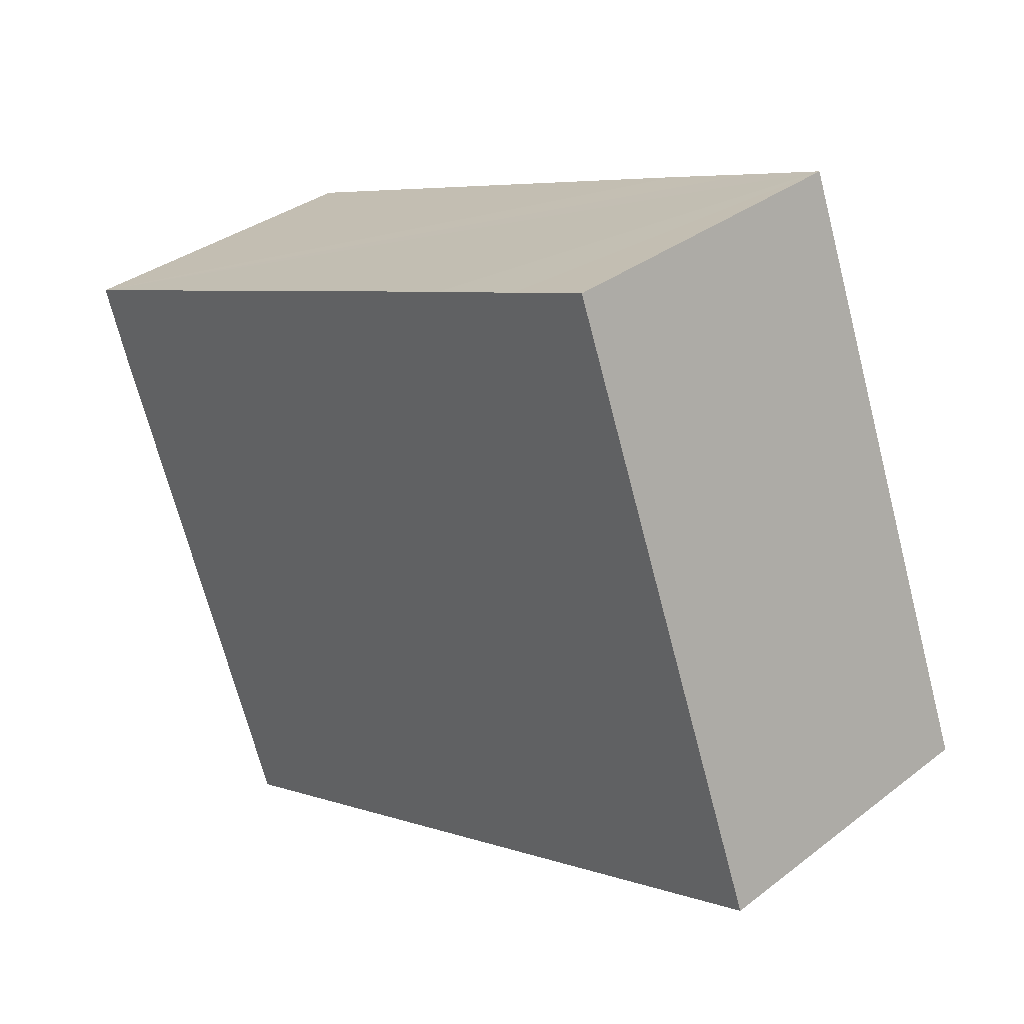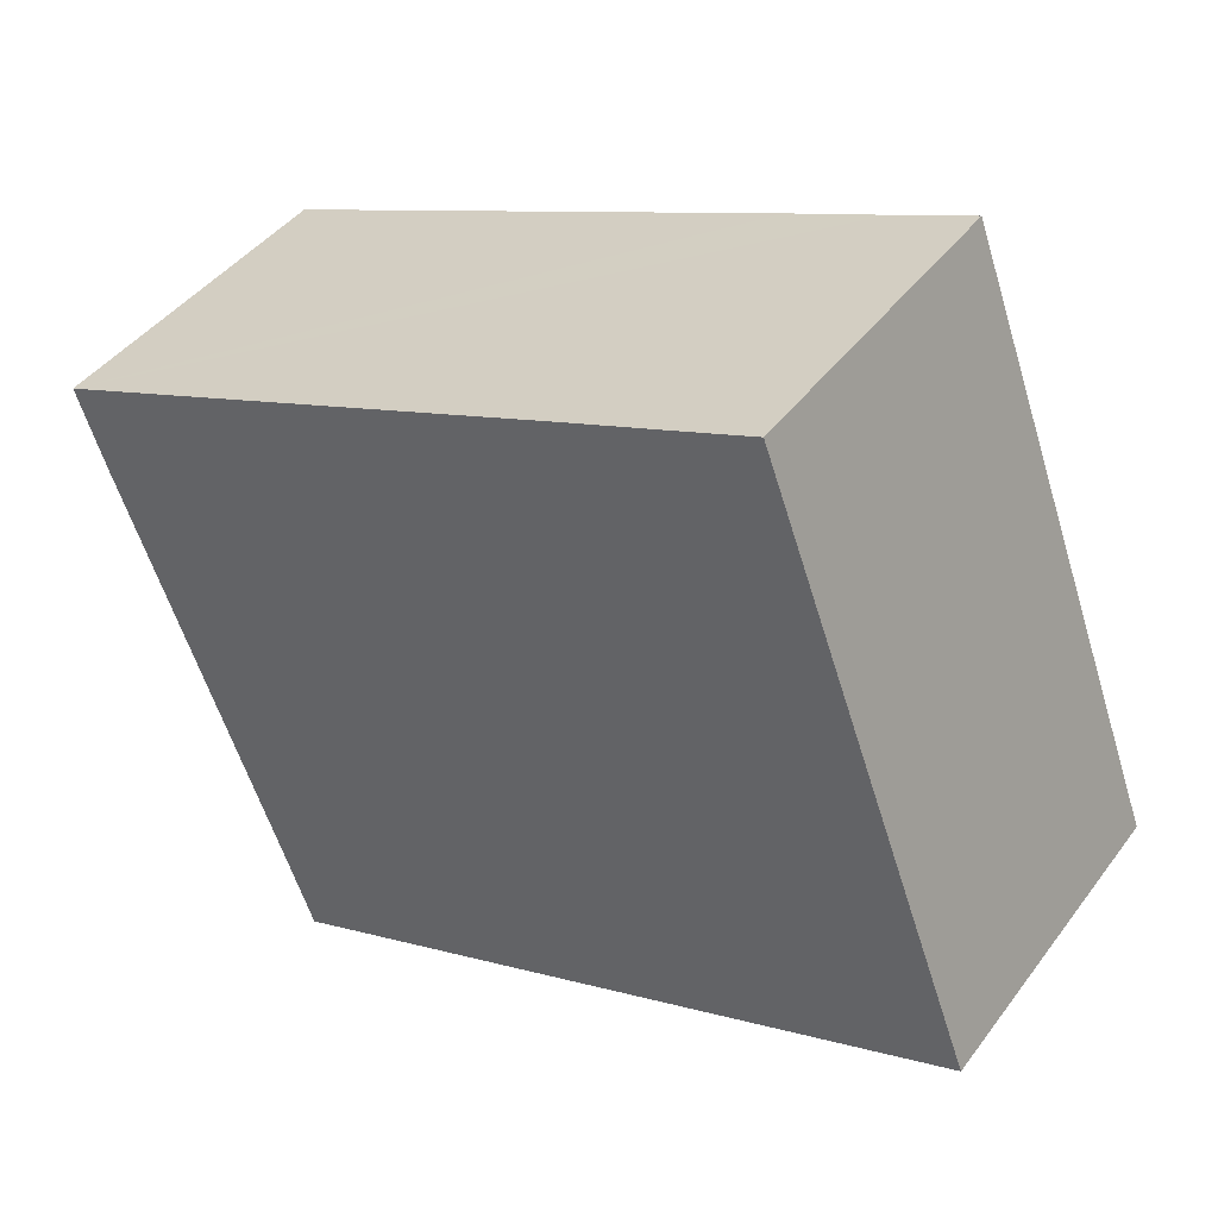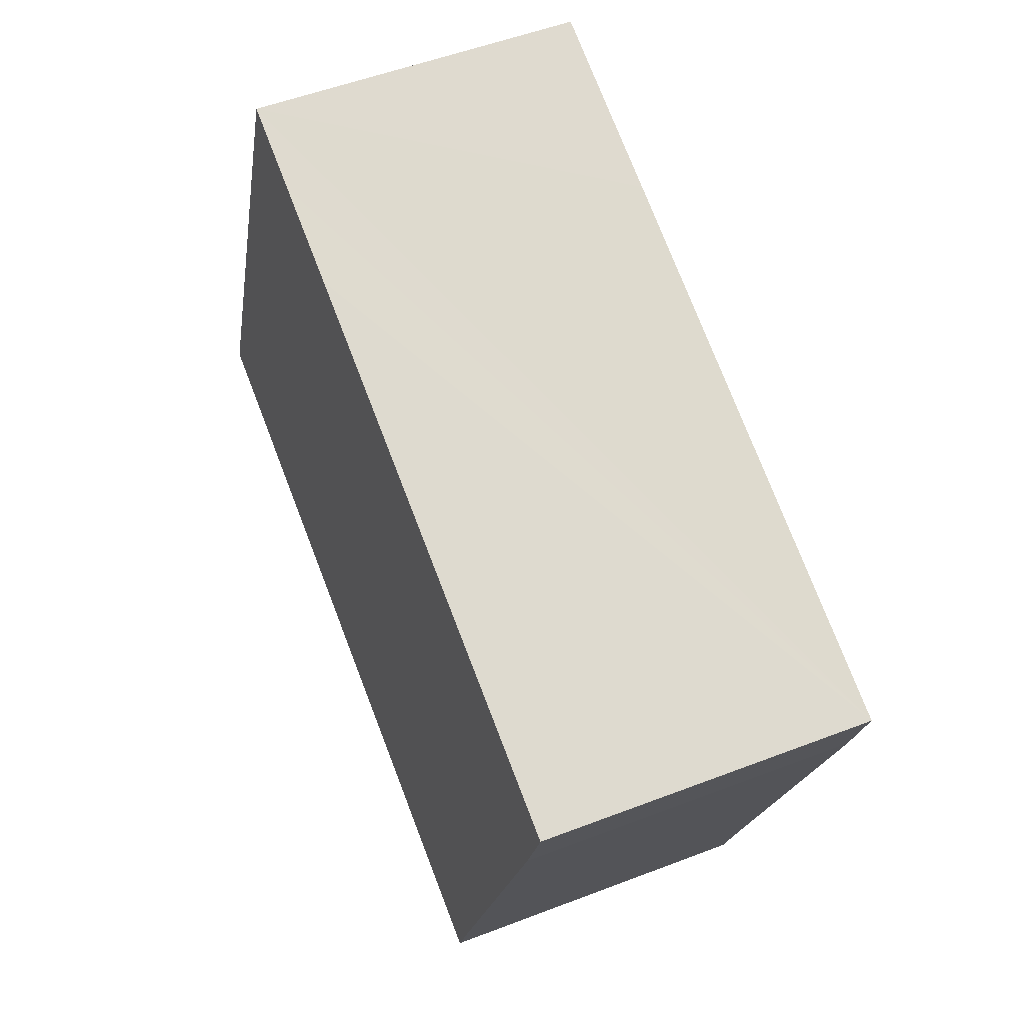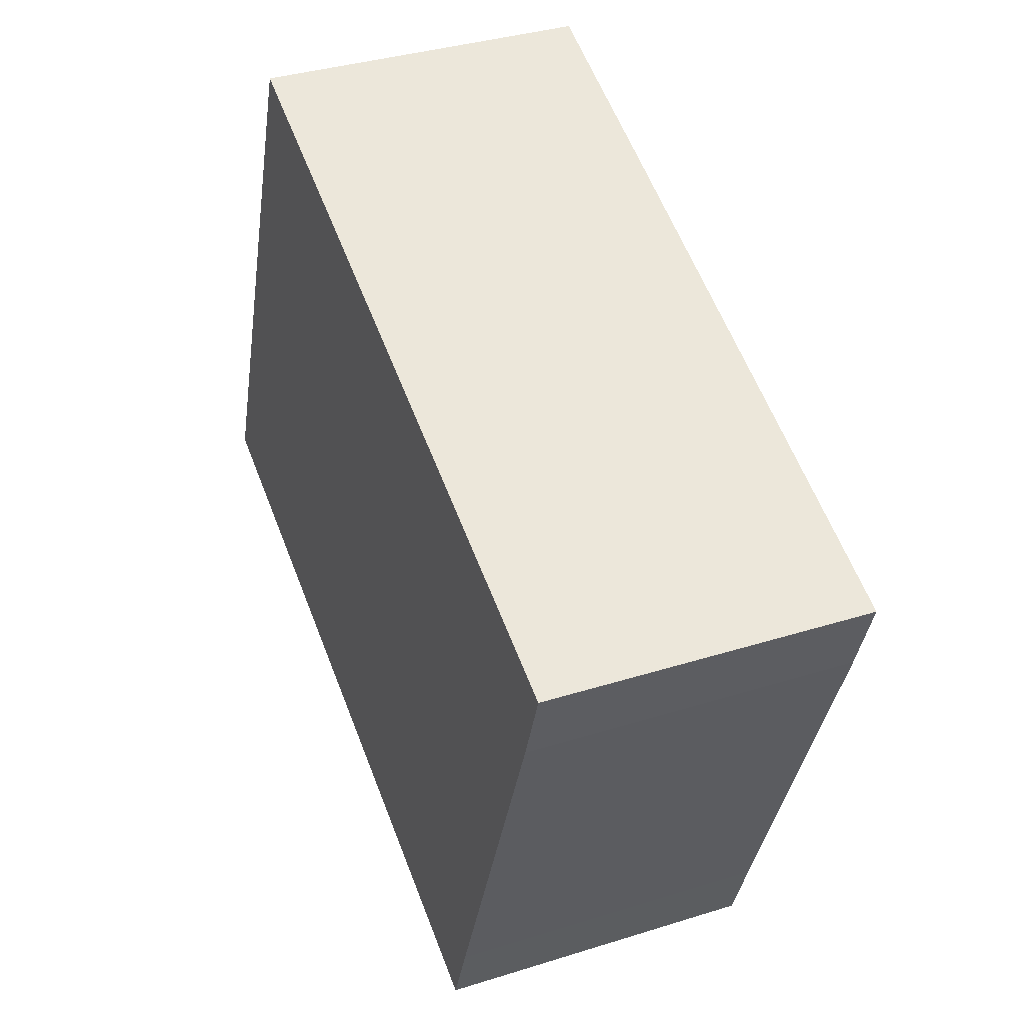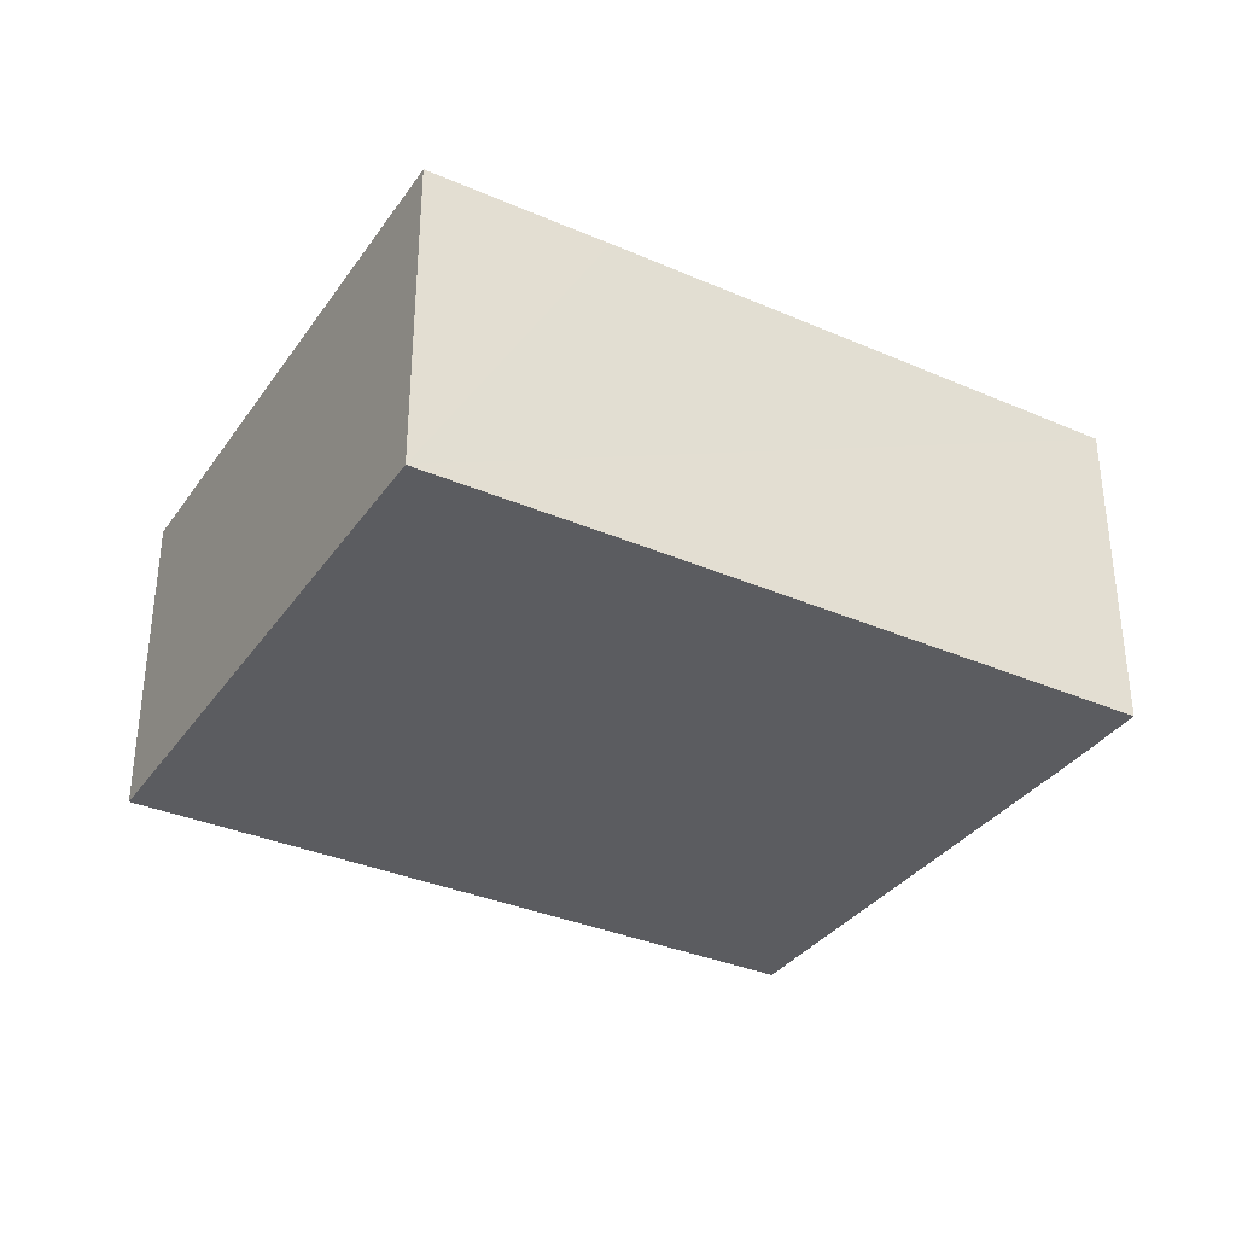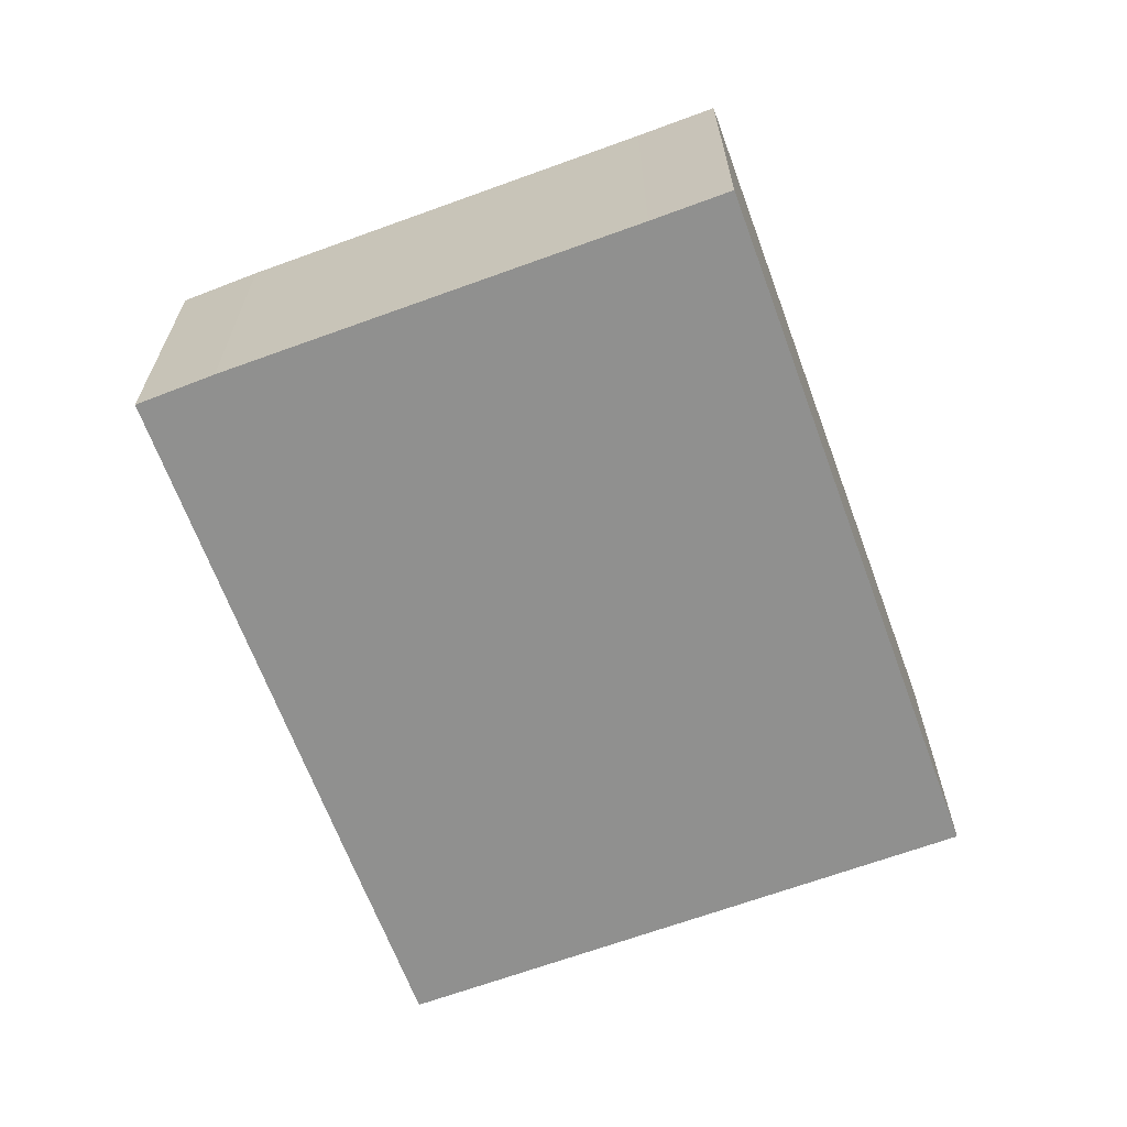
<metadata>
{"format":"obj","ext":"obj","renderer":"f3d","projection":"perspective","resolution":1024,"background":"white","views":[{"elev":34.3,"azim":-135.8,"up":"+Z"},{"elev":43.1,"azim":-146.2,"up":"+Z"},{"elev":52.2,"azim":67.4,"up":"+Z"},{"elev":36.2,"azim":67.7,"up":"+Z"},{"elev":-34.5,"azim":-9.4,"up":"+Y"},{"elev":-65.5,"azim":131.0,"up":"+Y"}]}
</metadata>
<code>
v  8.02 2.957 2.073
v  6.588 2.957 -1.679
v  8.278 2.957 2.801
v  2.689 2.957 4.93
v  0 2.957 1.811e-16
v  1.95 2.957 5.21
v  6.317 2.957 -2.401
v  3.55 2.957 4.607
v  8.278 -1.715e-16 2.801
v  8.02 -1.269e-16 2.073
v  6.588 1.028e-16 -1.679
v  6.317 1.47e-16 -2.401
v  0 0 0
v  1.95 -3.19e-16 5.21
v  2.689 -3.019e-16 4.93
v  3.55 -2.821e-16 4.607
g defaultobject
f 1 2 3
f 4 5 6
f 5 4 7
f 7 4 8
f 7 8 2
f 2 8 3
f 9 1 3
f 1 9 10
f 10 2 1
f 2 10 11
f 2 11 7
f 7 11 12
f 12 5 7
f 5 12 13
f 13 6 5
f 6 13 14
f 14 4 6
f 4 14 8
f 8 14 3
f 3 14 15
f 3 15 16
f 3 16 9
f 12 14 13
f 14 12 15
f 15 12 16
f 16 12 11
f 16 11 9
f 9 11 10

</code>
